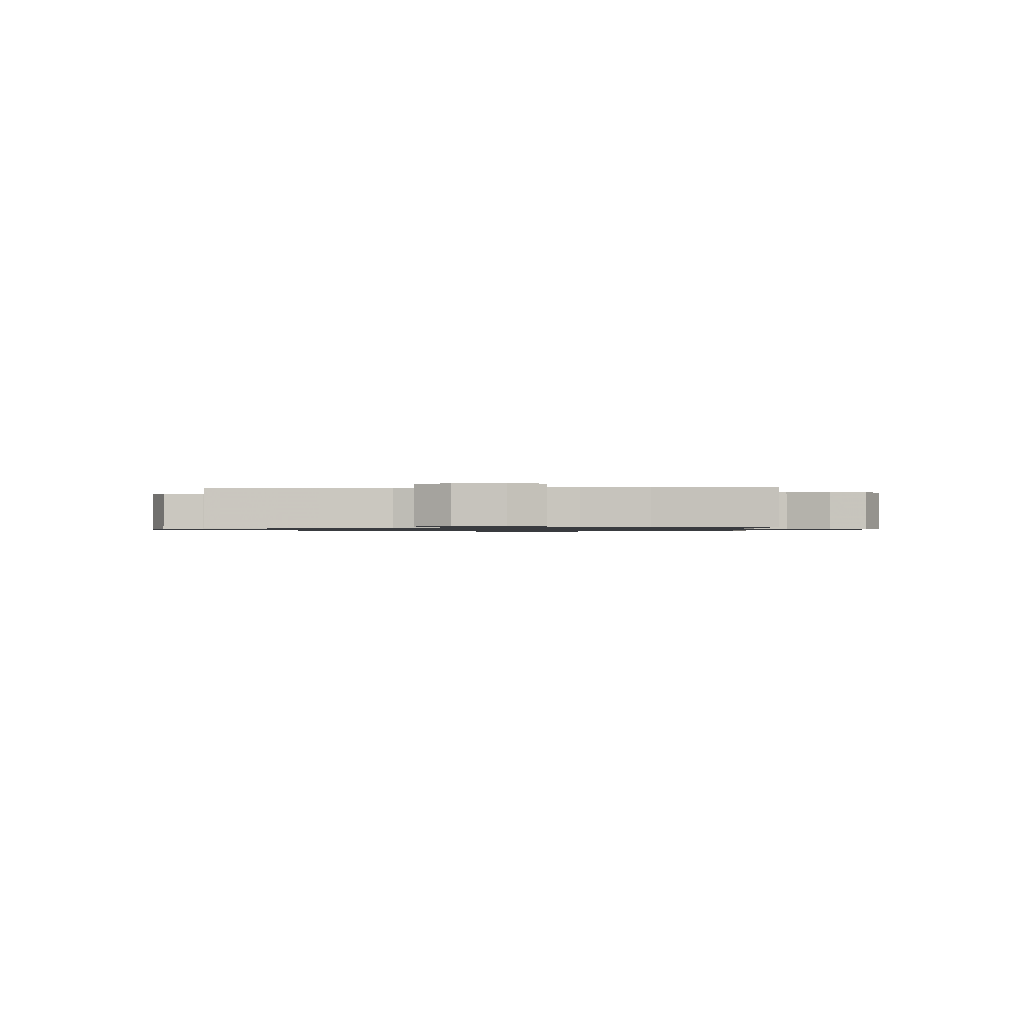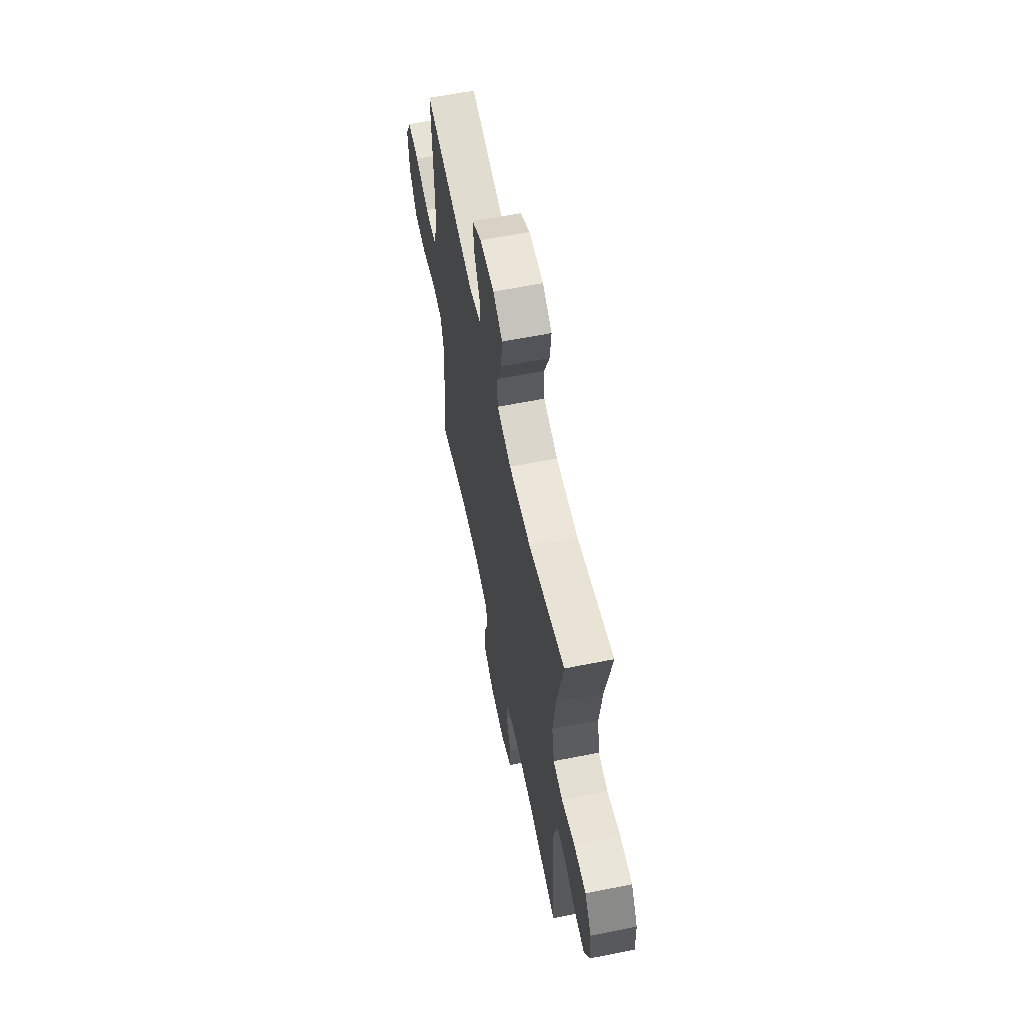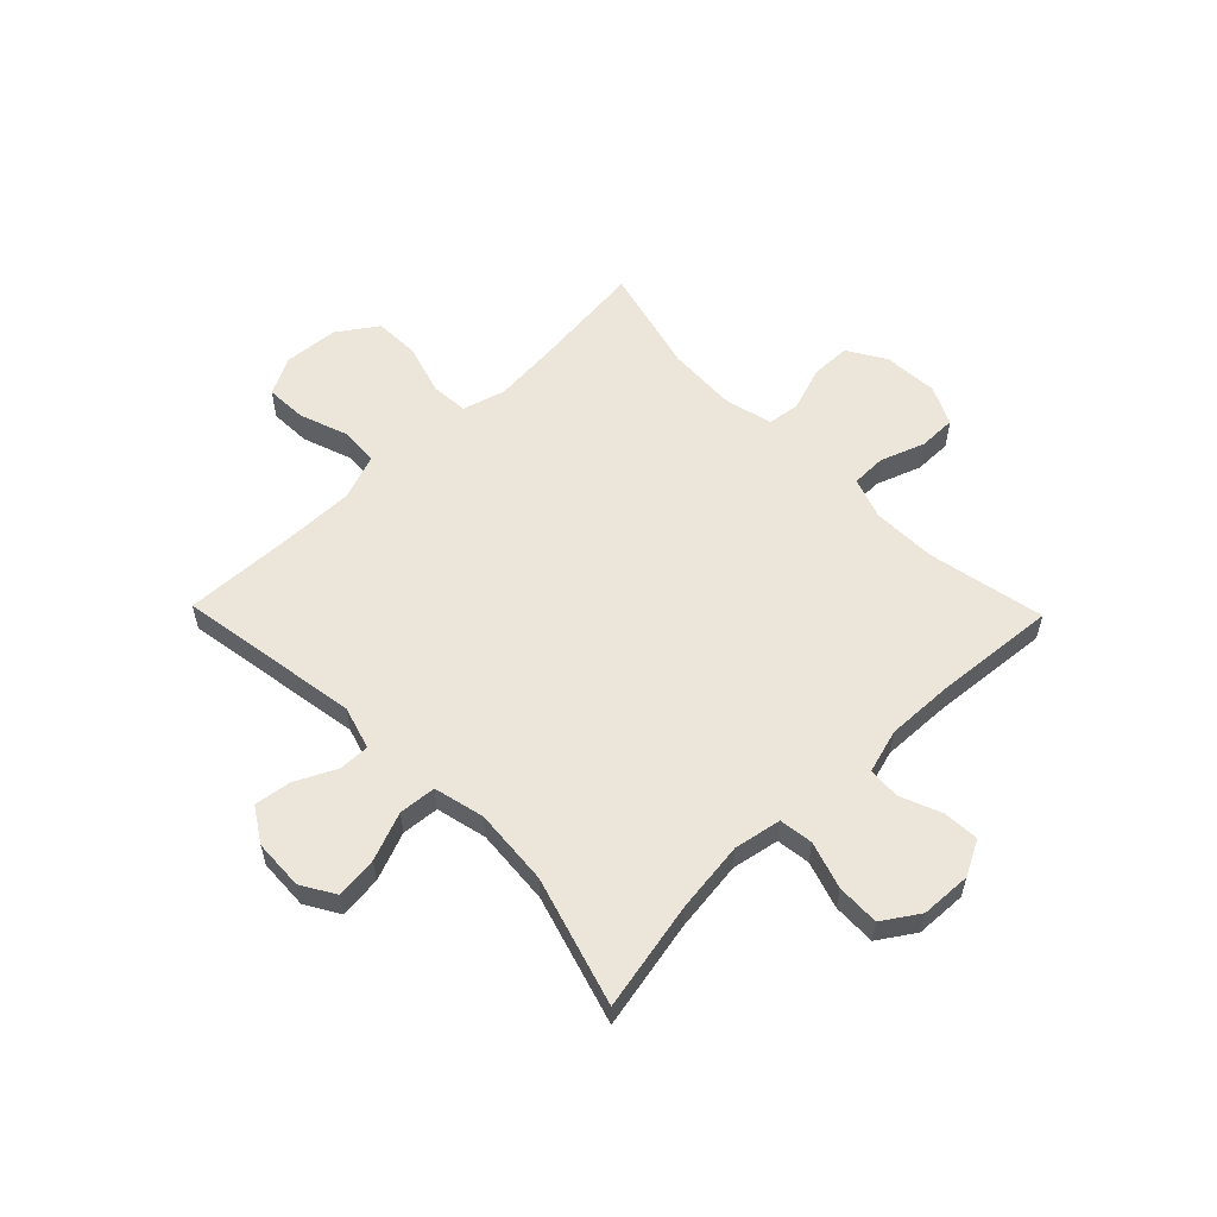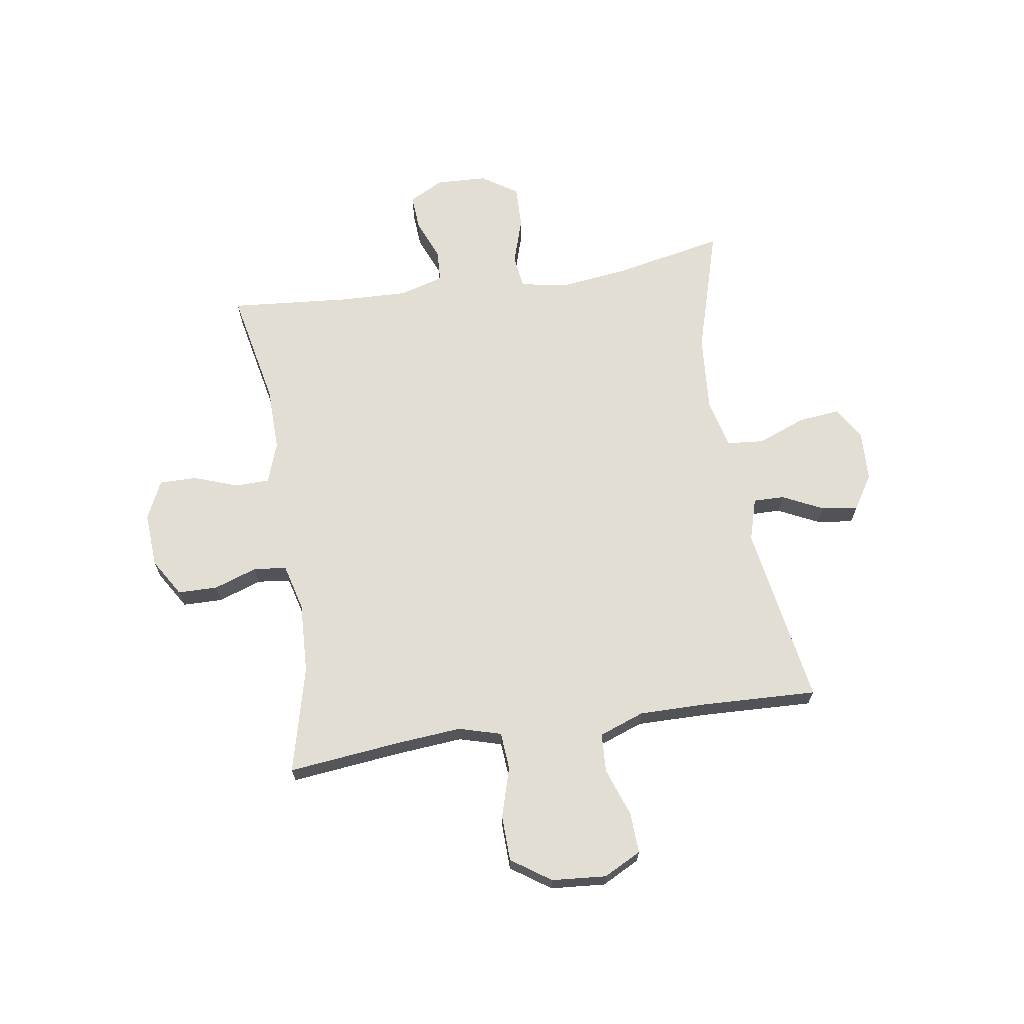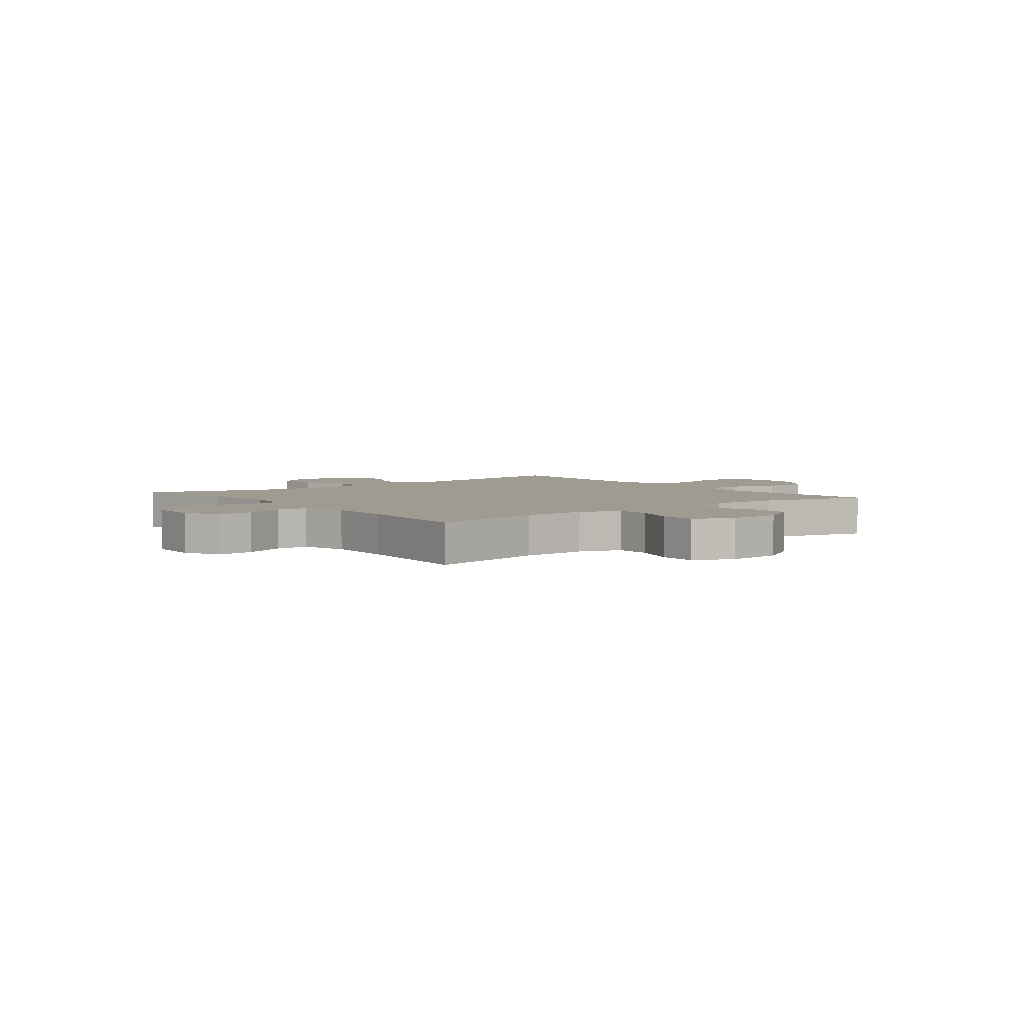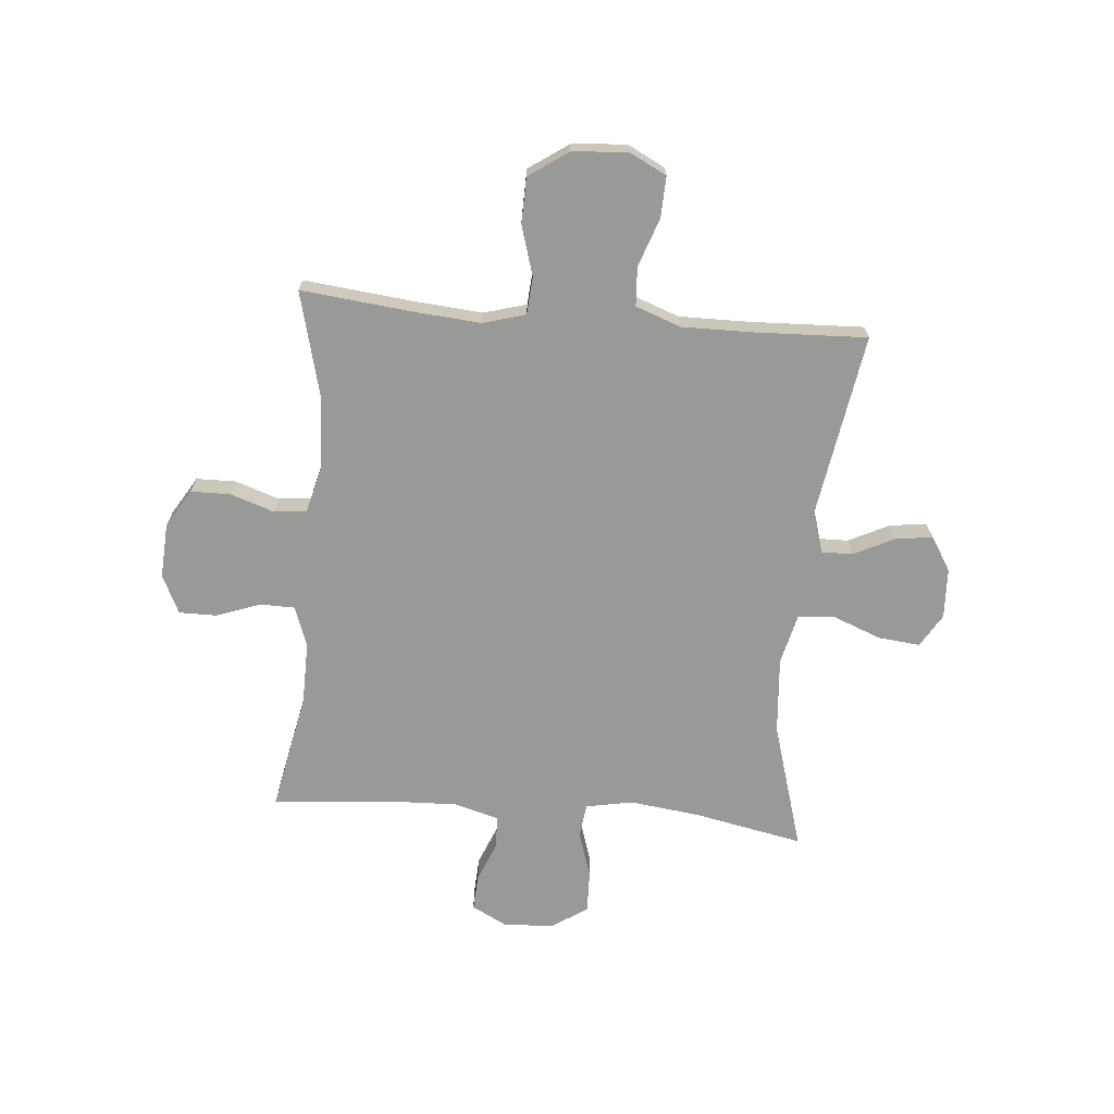
<metadata>
{"format":"obj","ext":"obj","renderer":"f3d","projection":"perspective","resolution":1024,"background":"white","views":[{"elev":-0.9,"azim":93.4,"up":"+Y"},{"elev":61.0,"azim":78.5,"up":"+Z"},{"elev":57.3,"azim":45.8,"up":"+Y"},{"elev":67.3,"azim":-98.8,"up":"+Y"},{"elev":4.2,"azim":141.7,"up":"+Y"},{"elev":-68.8,"azim":-94.9,"up":"+Y"}]}
</metadata>
<code>
v 0.5 0.07 -0.5
v 0.288 0.07 -0.457
v 0.172 0.07 -0.455
v 0.098 0.07 -0.481
v 0.097 0.07 -0.544
v 0.126 0.07 -0.624
v 0.126 0.07 -0.692
v 0.056 0.07 -0.725
v -0.043 0.07 -0.719
v -0.112 0.07 -0.677
v -0.113 0.07 -0.605
v -0.086 0.07 -0.526
v -0.093 0.07 -0.467
v -0.178 0.07 -0.445
v -0.306 0.07 -0.451
v -0.5 0.07 -0.5
v -0.478 0.07 -0.297
v -0.468 0.07 -0.178
v -0.49 0.07 -0.101
v -0.558 0.07 -0.096
v -0.648 0.07 -0.123
v -0.731 0.07 -0.121
v -0.78 0.07 -0.05
v -0.788 0.07 0.049
v -0.753 0.07 0.117
v -0.679 0.07 0.114
v -0.591 0.07 0.083
v -0.521 0.07 0.087
v -0.491 0.07 0.169
v -0.492 0.07 0.295
v -0.5 0.07 0.5
v -0.171 0.07 0.446
v -0.093 0.07 0.469
v -0.094 0.07 0.525
v -0.13 0.07 0.599
v -0.139 0.07 0.665
v -0.077 0.07 0.704
v 0.014 0.07 0.708
v 0.074 0.07 0.672
v 0.066 0.07 0.596
v 0.032 0.07 0.509
v 0.038 0.07 0.442
v 0.129 0.07 0.42
v 0.268 0.07 0.431
v 0.5 0.07 0.5
v 0.46 0.07 0.303
v 0.444 0.07 0.175
v 0.46 0.07 0.09
v 0.521 0.07 0.082
v 0.606 0.07 0.109
v 0.683 0.07 0.111
v 0.726 0.07 0.046
v 0.73 0.07 -0.046
v 0.697 0.07 -0.109
v 0.632 0.07 -0.105
v 0.558 0.07 -0.075
v 0.5 0.07 -0.078
v 0.477 0.07 -0.158
v 0.481 0.07 -0.28
v 0.5 0 -0.5
v 0.288 0 -0.457
v 0.172 0 -0.455
v 0.098 0 -0.481
v 0.097 0 -0.544
v 0.126 0 -0.624
v 0.126 0 -0.692
v 0.056 0 -0.725
v -0.043 0 -0.719
v -0.112 0 -0.677
v -0.113 0 -0.605
v -0.086 0 -0.526
v -0.093 0 -0.467
v -0.178 0 -0.445
v -0.306 0 -0.451
v -0.5 0 -0.5
v -0.478 0 -0.297
v -0.468 0 -0.178
v -0.49 0 -0.101
v -0.558 0 -0.096
v -0.648 0 -0.123
v -0.731 0 -0.121
v -0.78 0 -0.05
v -0.788 0 0.049
v -0.753 0 0.117
v -0.679 0 0.114
v -0.591 0 0.083
v -0.521 0 0.087
v -0.491 0 0.169
v -0.492 0 0.295
v -0.5 0 0.5
v -0.171 0 0.446
v -0.093 0 0.469
v -0.094 0 0.525
v -0.13 0 0.599
v -0.139 0 0.665
v -0.077 0 0.704
v 0.014 0 0.708
v 0.074 0 0.672
v 0.066 0 0.596
v 0.032 0 0.509
v 0.038 0 0.442
v 0.129 0 0.42
v 0.268 0 0.431
v 0.5 0 0.5
v 0.46 0 0.303
v 0.444 0 0.175
v 0.46 0 0.09
v 0.521 0 0.082
v 0.606 0 0.109
v 0.683 0 0.111
v 0.726 0 0.046
v 0.73 0 -0.046
v 0.697 0 -0.109
v 0.632 0 -0.105
v 0.558 0 -0.075
v 0.5 0 -0.078
v 0.477 0 -0.158
v 0.481 0 -0.28
f 54 55 56
f 53 54 56
f 52 53 56
f 51 52 56
f 50 51 56
f 49 50 56
f 48 49 56 57
f 44 45 46
f 43 44 46 47
f 42 43 47 48
f 39 40 41
f 38 39 41
f 37 38 41
f 36 37 41
f 35 36 41
f 34 35 41
f 33 34 41 42
f 48 57 58
f 42 48 58
f 33 42 58
f 32 33 58
f 25 26 27
f 24 25 27
f 23 24 27
f 22 23 27
f 21 22 27
f 20 21 27
f 19 20 27 28
f 18 19 28 29
f 15 16 17
f 14 15 17 18
f 18 29 30
f 14 18 30
f 13 14 30
f 10 11 12
f 9 10 12
f 8 9 12
f 7 8 12
f 6 7 12
f 5 6 12
f 4 5 12 13
f 59 1 2
f 59 2 3
f 32 58 59
f 31 32 59
f 30 31 59
f 13 30 59
f 4 13 59
f 3 4 59
f 115 114 113
f 115 113 112
f 115 112 111
f 115 111 110
f 115 110 109
f 115 109 108
f 116 115 108 107
f 105 104 103
f 106 105 103 102
f 107 106 102 101
f 100 99 98
f 100 98 97
f 100 97 96
f 100 96 95
f 100 95 94
f 100 94 93
f 101 100 93 92
f 117 116 107
f 117 107 101
f 117 101 92
f 117 92 91
f 86 85 84
f 86 84 83
f 86 83 82
f 86 82 81
f 86 81 80
f 86 80 79
f 87 86 79 78
f 88 87 78 77
f 76 75 74
f 77 76 74 73
f 89 88 77
f 89 77 73
f 89 73 72
f 71 70 69
f 71 69 68
f 71 68 67
f 71 67 66
f 71 66 65
f 71 65 64
f 72 71 64 63
f 61 60 118
f 62 61 118
f 118 117 91
f 118 91 90
f 118 90 89
f 118 89 72
f 118 72 63
f 118 63 62
f 1 60 61 2
f 2 61 62 3
f 3 62 63 4
f 4 63 64 5
f 5 64 65 6
f 6 65 66 7
f 7 66 67 8
f 8 67 68 9
f 9 68 69 10
f 10 69 70 11
f 11 70 71 12
f 12 71 72 13
f 13 72 73 14
f 14 73 74 15
f 15 74 75 16
f 16 75 76 17
f 17 76 77 18
f 18 77 78 19
f 19 78 79 20
f 20 79 80 21
f 21 80 81 22
f 22 81 82 23
f 23 82 83 24
f 24 83 84 25
f 25 84 85 26
f 26 85 86 27
f 27 86 87 28
f 28 87 88 29
f 29 88 89 30
f 30 89 90 31
f 31 90 91 32
f 32 91 92 33
f 33 92 93 34
f 34 93 94 35
f 35 94 95 36
f 36 95 96 37
f 37 96 97 38
f 38 97 98 39
f 39 98 99 40
f 40 99 100 41
f 41 100 101 42
f 42 101 102 43
f 43 102 103 44
f 44 103 104 45
f 45 104 105 46
f 46 105 106 47
f 47 106 107 48
f 48 107 108 49
f 49 108 109 50
f 50 109 110 51
f 51 110 111 52
f 52 111 112 53
f 53 112 113 54
f 54 113 114 55
f 55 114 115 56
f 56 115 116 57
f 57 116 117 58
f 58 117 118 59
f 59 118 60 1

</code>
